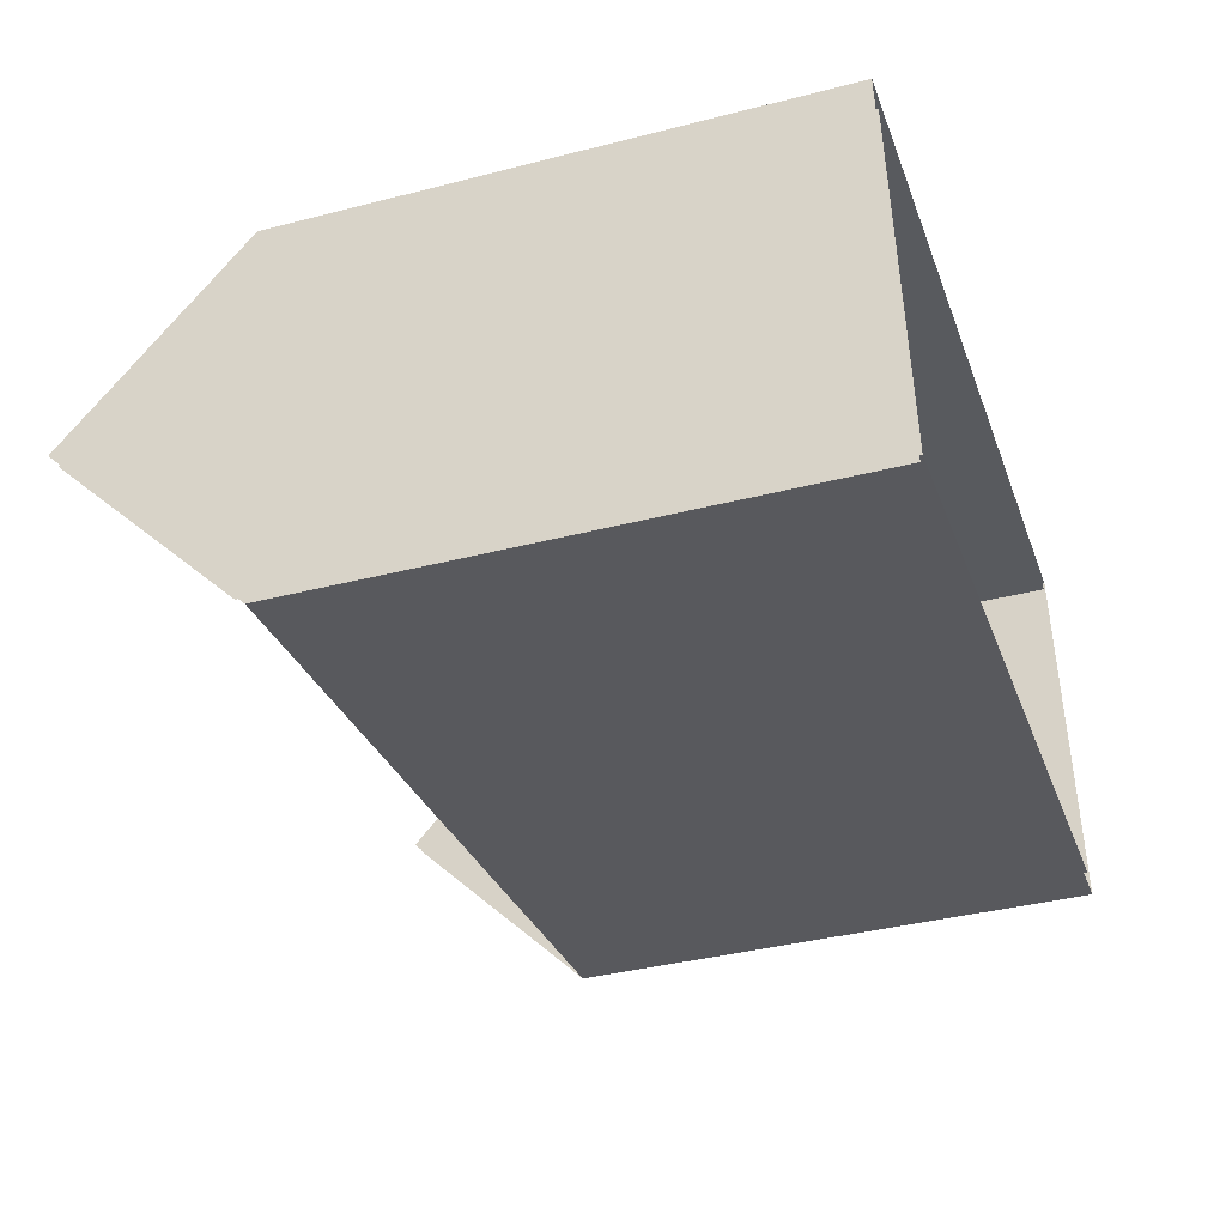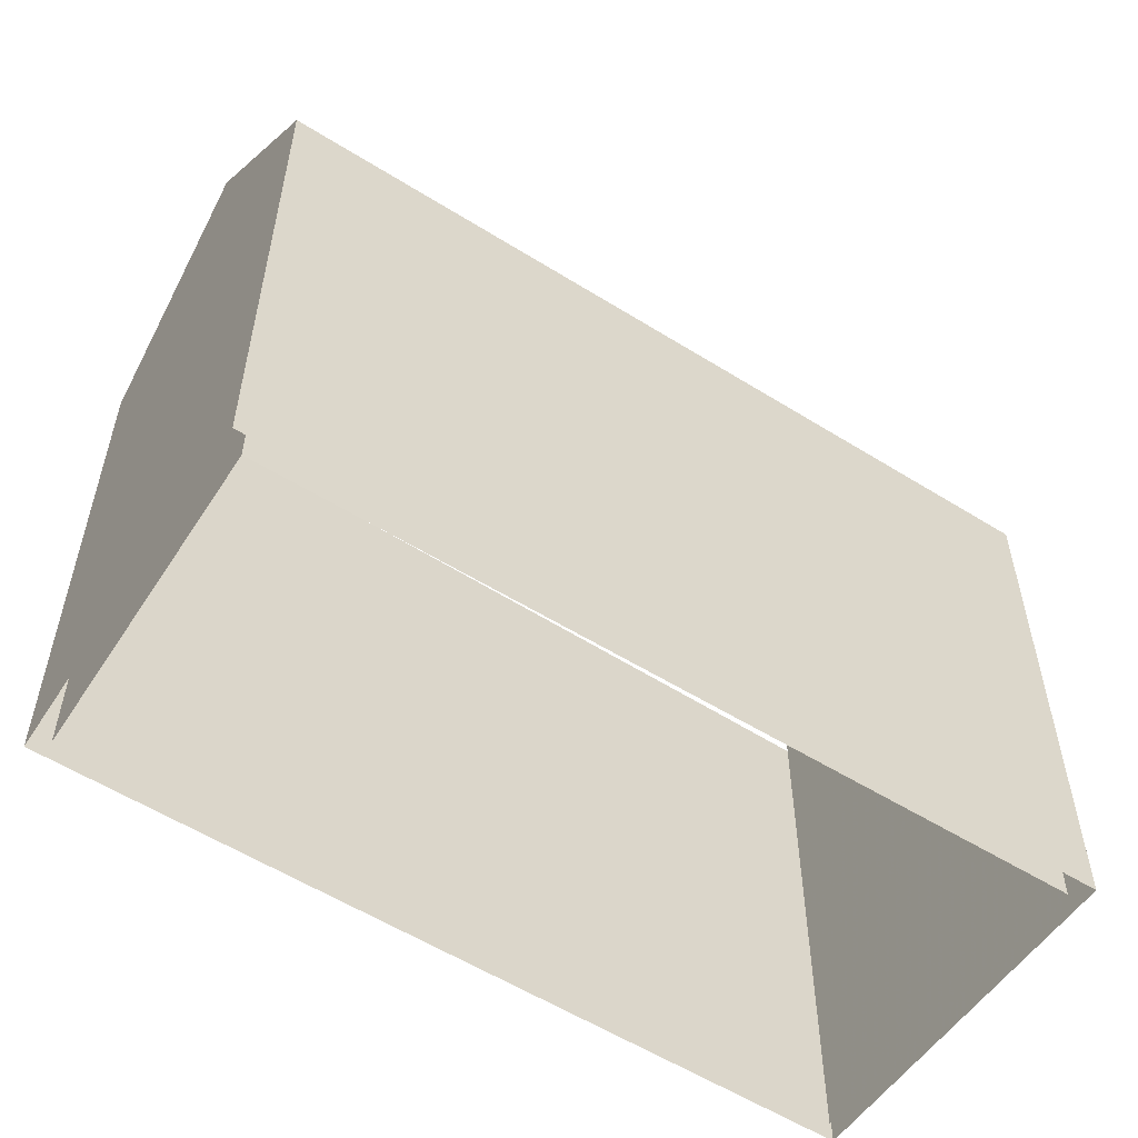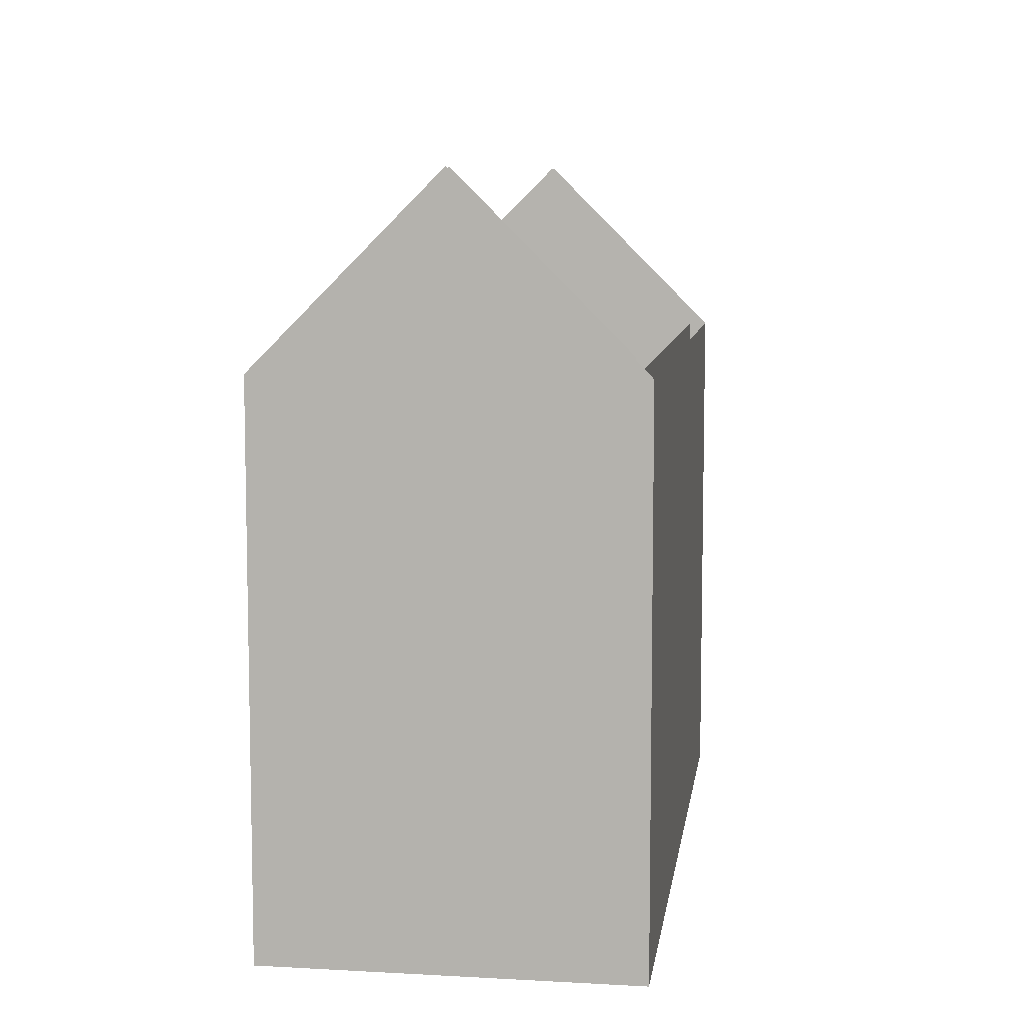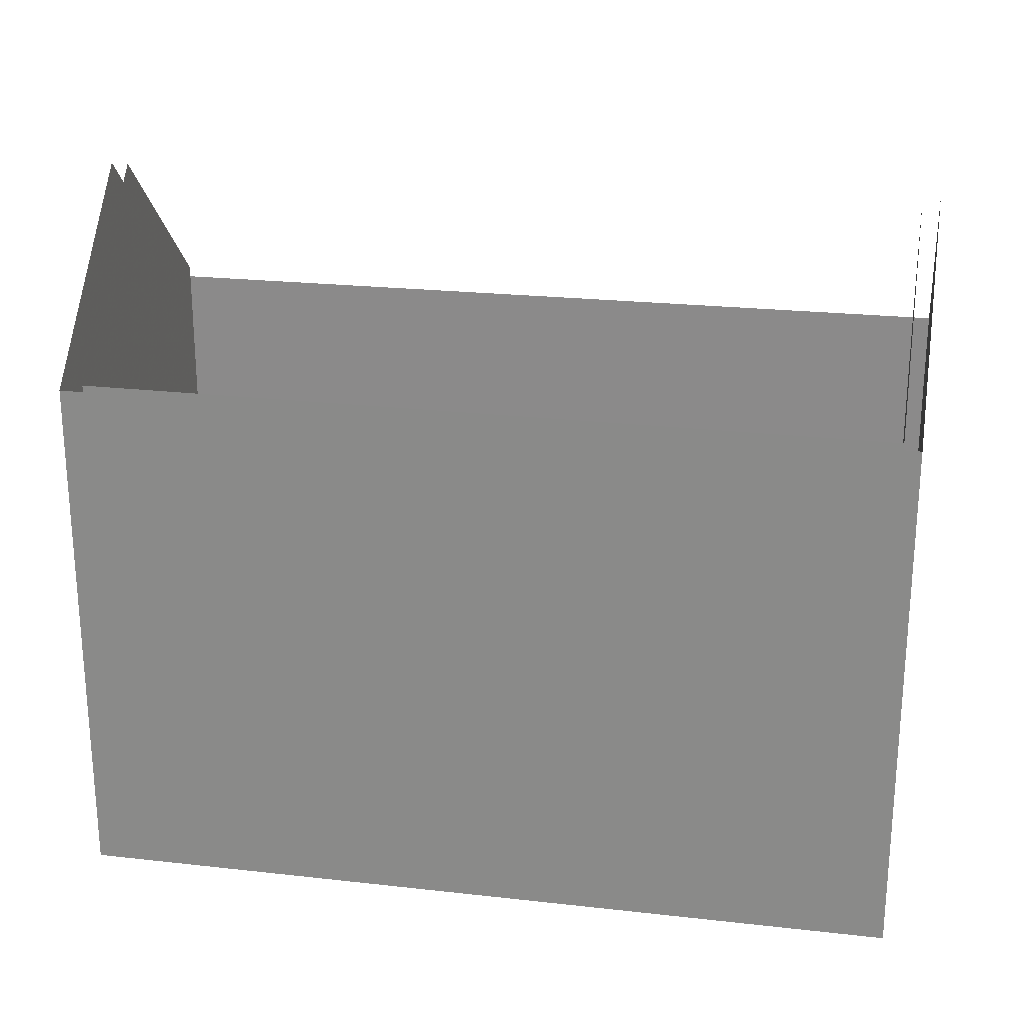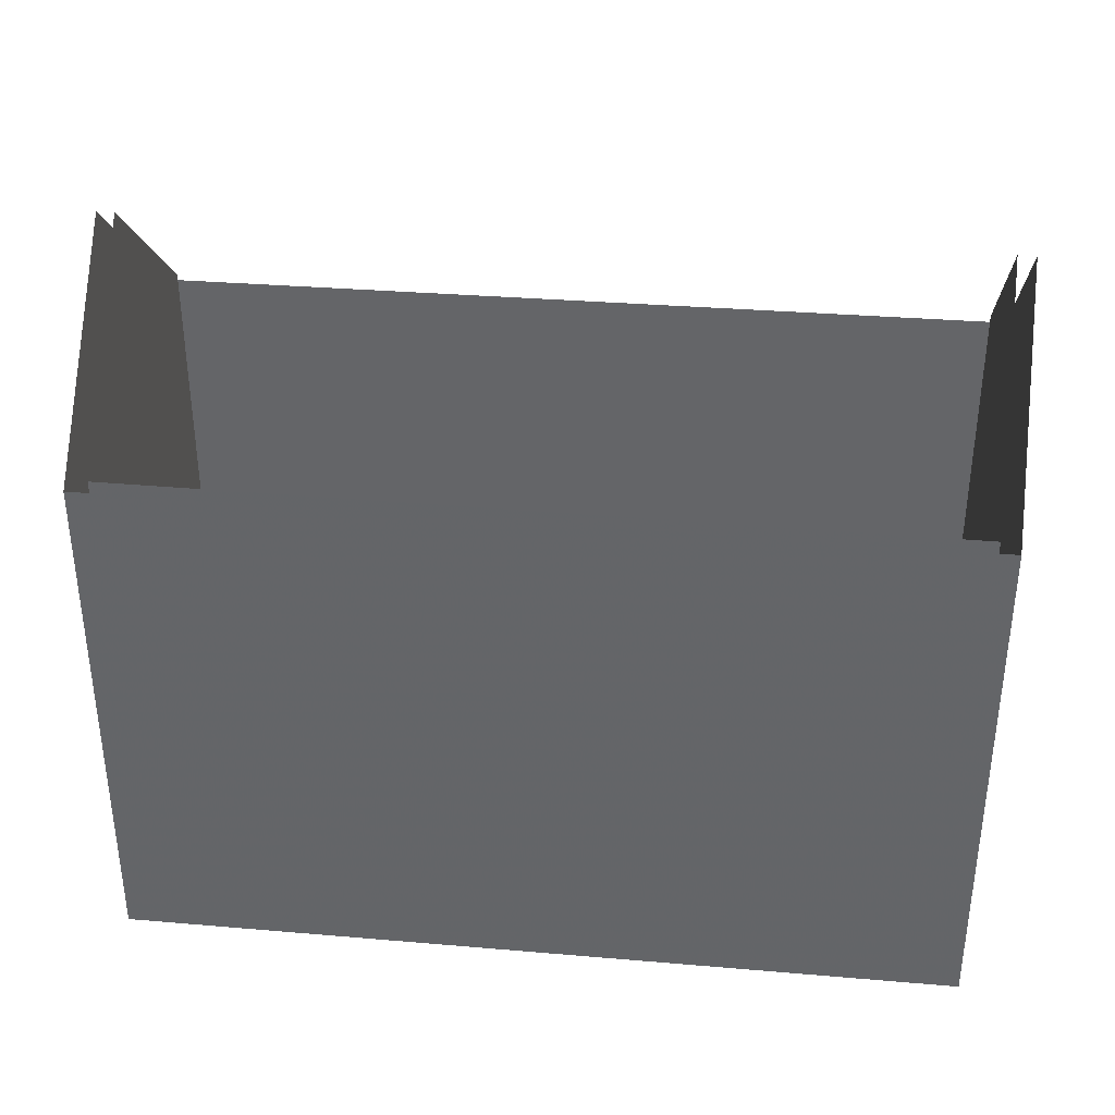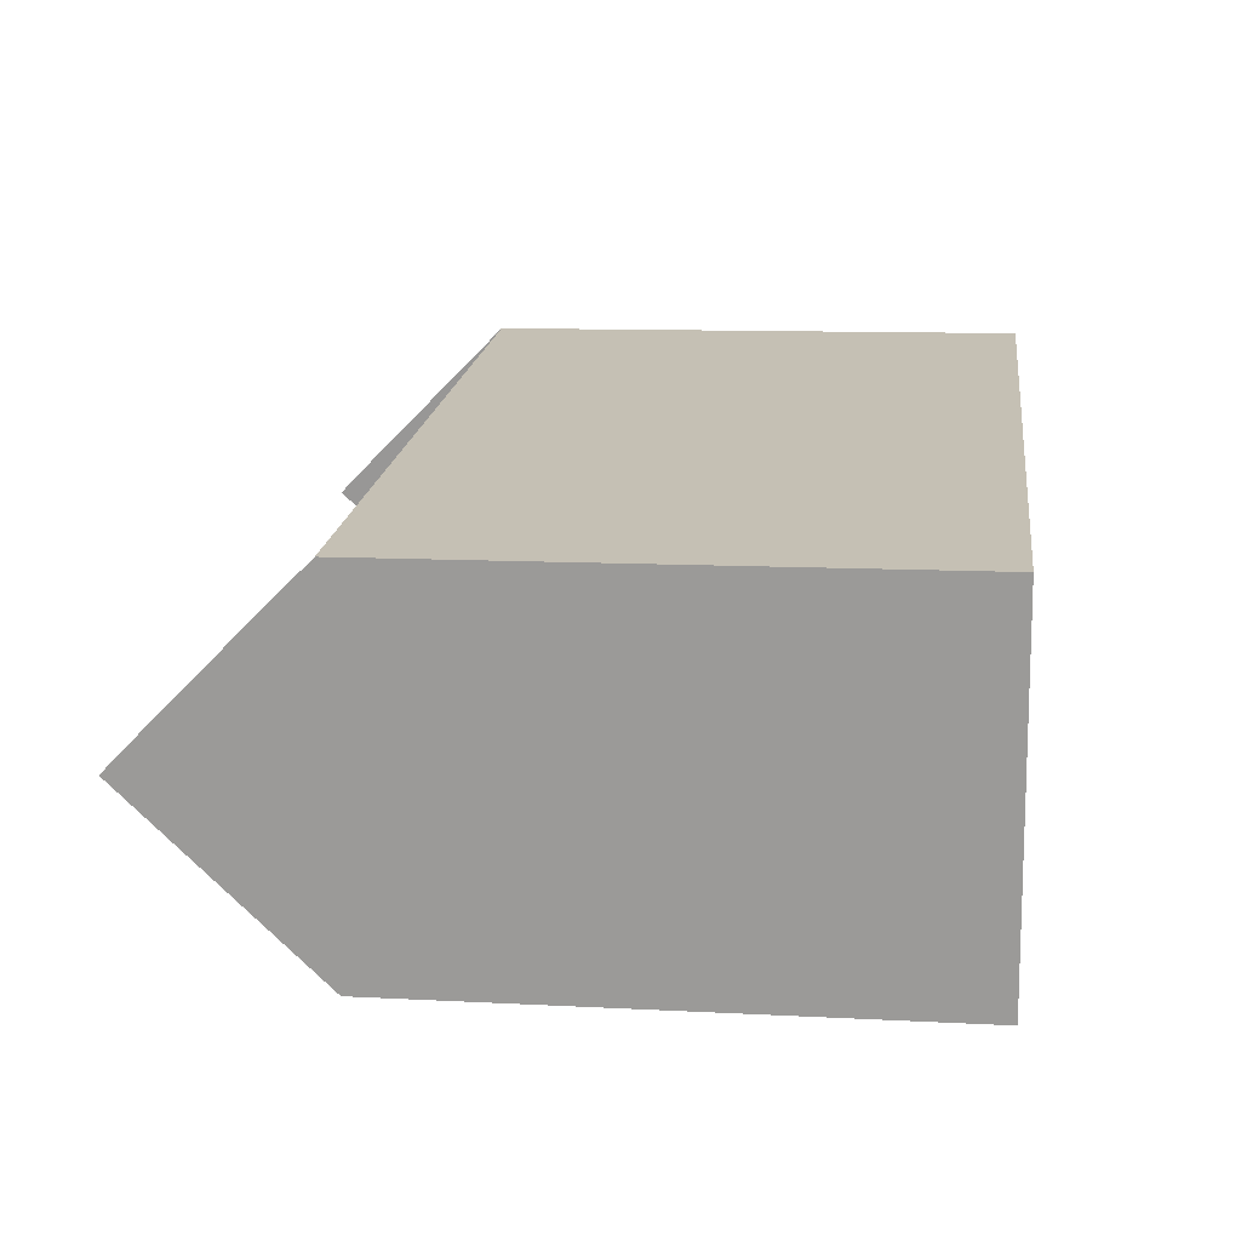
<metadata>
{"format":"obj","ext":"obj","renderer":"f3d","projection":"perspective","resolution":1024,"background":"white","views":[{"elev":-38.3,"azim":108.0,"up":"+Y"},{"elev":-55.1,"azim":-41.8,"up":"+Z"},{"elev":8.1,"azim":-90.6,"up":"+Z"},{"elev":24.5,"azim":2.2,"up":"+Z"},{"elev":37.8,"azim":-2.1,"up":"+Z"},{"elev":10.8,"azim":97.4,"up":"+Y"}]}
</metadata>
<code>
v 0 0 7
v -11.6 1.562 7
v -11.6 1.562 14.6
v 0 0 14.6
v -11.4 1.293 7
v -0.2722 -0.2055 7
v -0.2722 -0.2055 14.6
v -11.4 1.293 14.6
v -0.7487 -5.179 7
v 0 0 7
v 0 0 14.6
v -0.3744 -2.59 17.22
v -0.7487 -5.179 14.6
v -0.2722 -0.2055 7
v -0.9518 -4.906 7
v -0.9518 -4.906 14.84
v -0.6119 -2.555 17.22
v -0.2722 -0.2055 14.84
v -12.43 -3.456 7
v -0.7487 -5.179 7
v -0.7487 -5.179 14.6
v -12.43 -3.456 14.6
v -0.9518 -4.906 7
v -12.16 -3.254 7
v -12.16 -3.254 14.6
v -0.9518 -4.906 14.6
v -11.6 1.562 7
v -12.43 -3.456 7
v -12.43 -3.456 14.6
v -12.02 -0.9474 17.14
v -11.6 1.562 14.6
v -12.16 -3.254 7
v -11.4 1.293 7
v -11.4 1.293 14.83
v -11.78 -0.9866 17.14
v -12.16 -3.254 14.84
f 1 2 3
f 1 3 4
f 5 6 7
f 5 7 8
f 9 10 11
f 9 11 12
f 9 12 13
f 14 15 16
f 14 16 17
f 14 17 18
f 19 20 21
f 19 21 22
f 23 24 25
f 23 25 26
f 27 28 29
f 27 29 30
f 27 30 31
f 32 33 34
f 32 34 35
f 32 35 36

</code>
